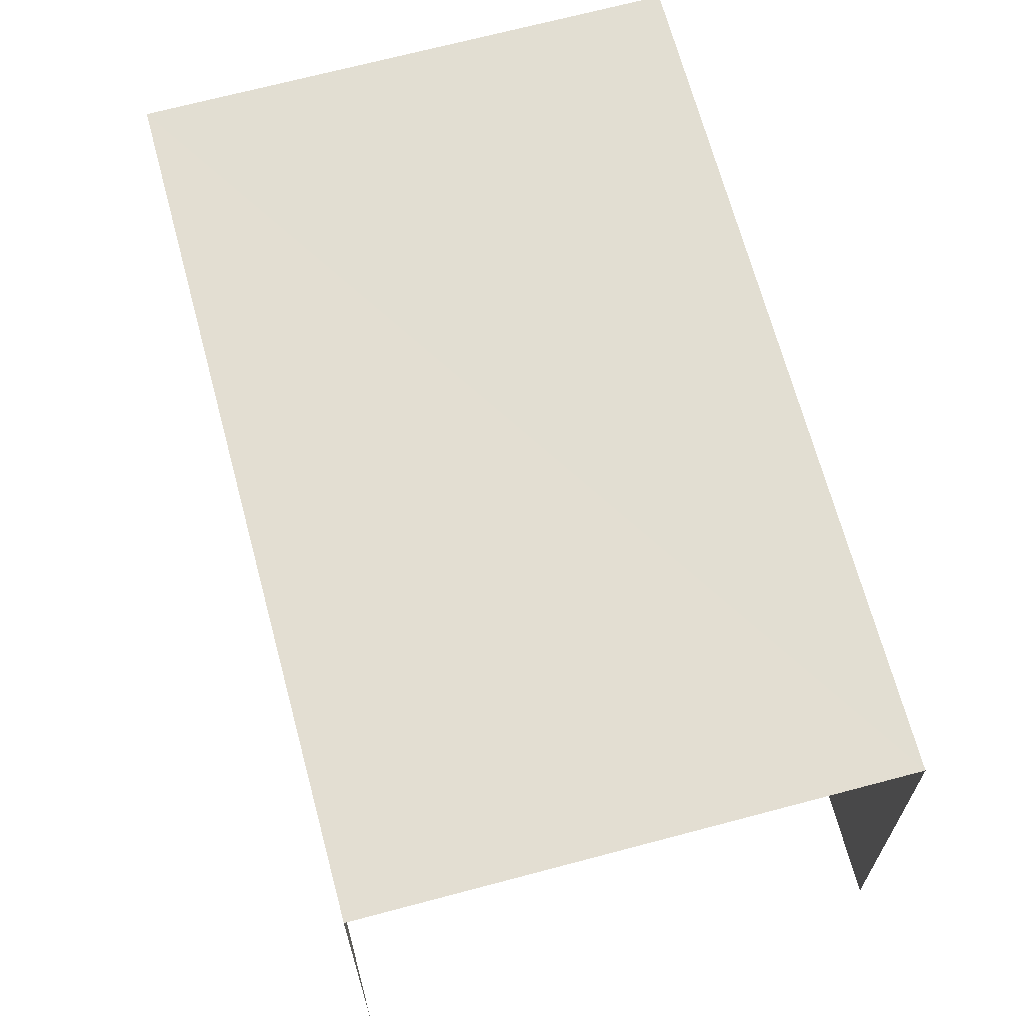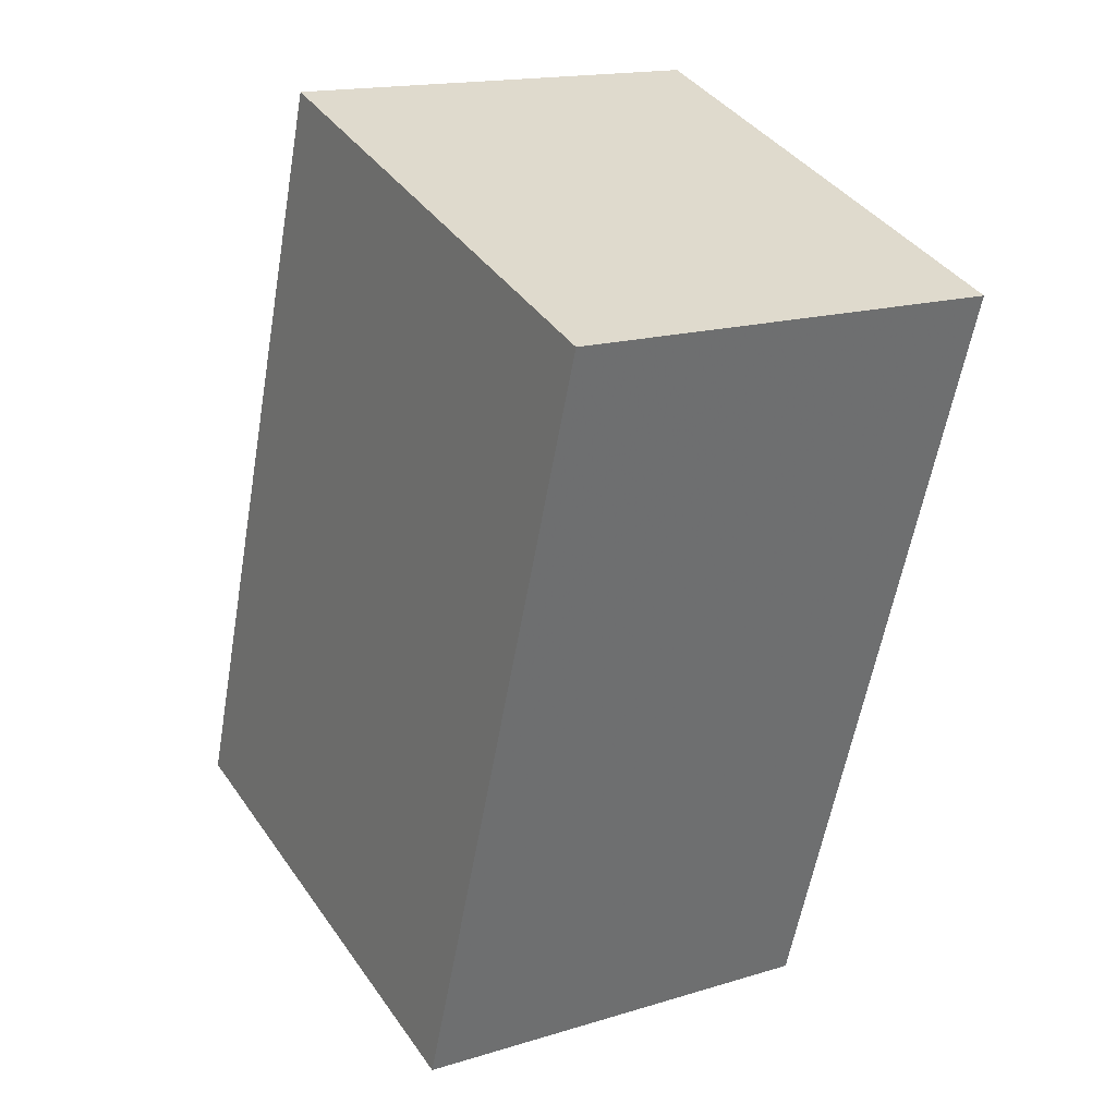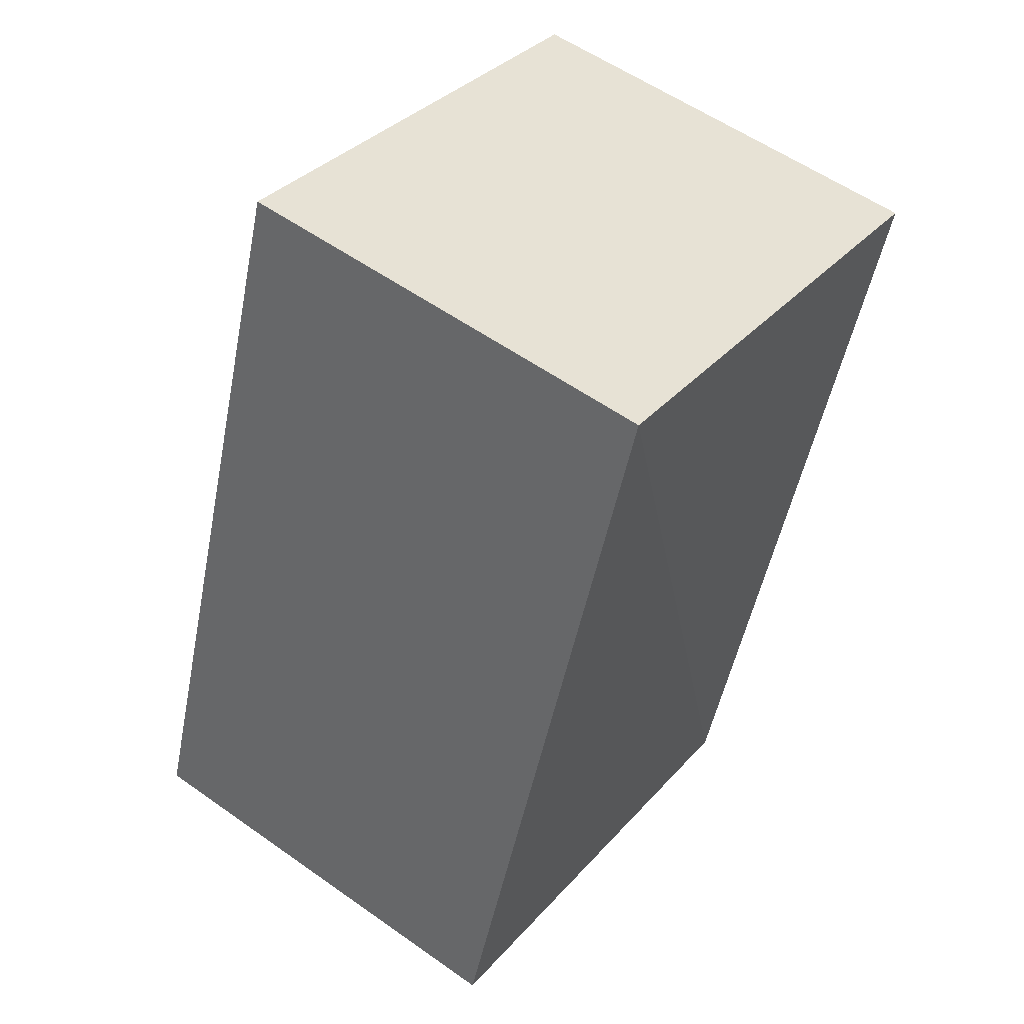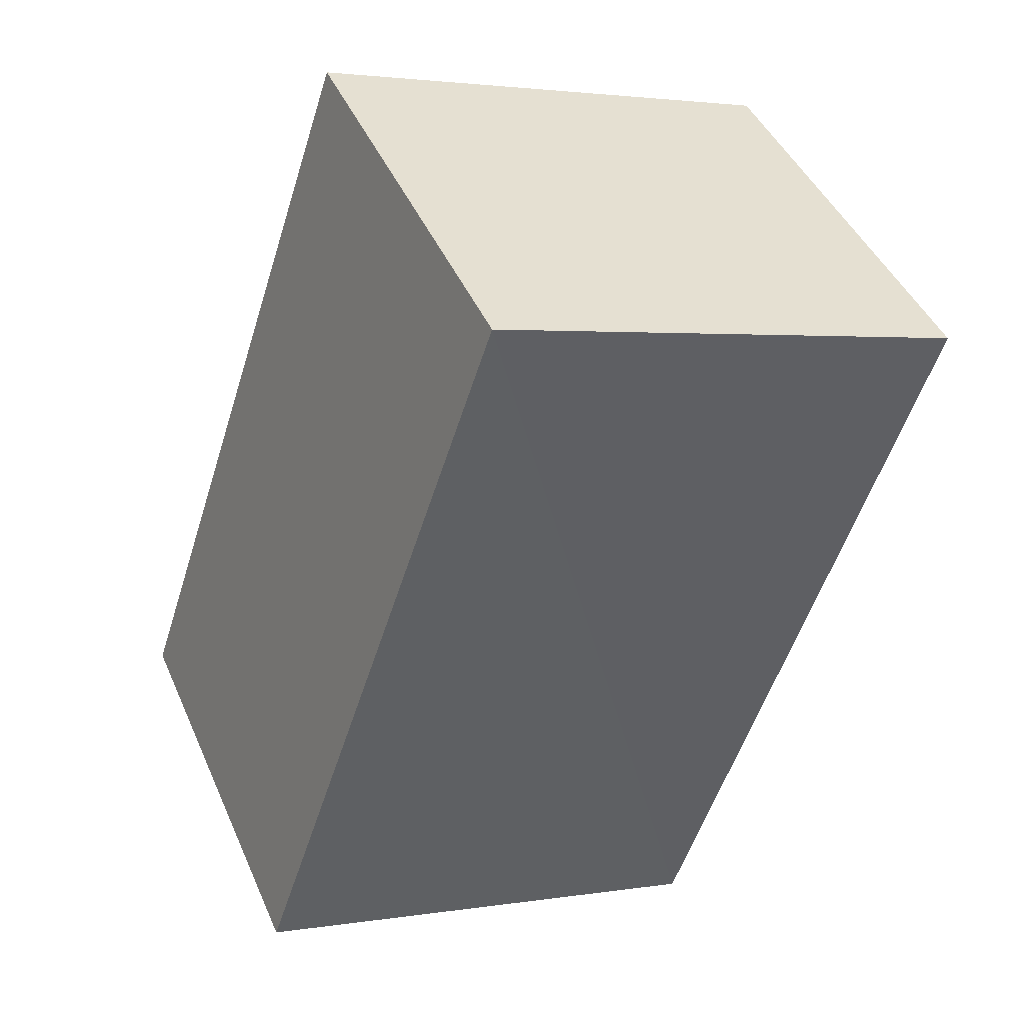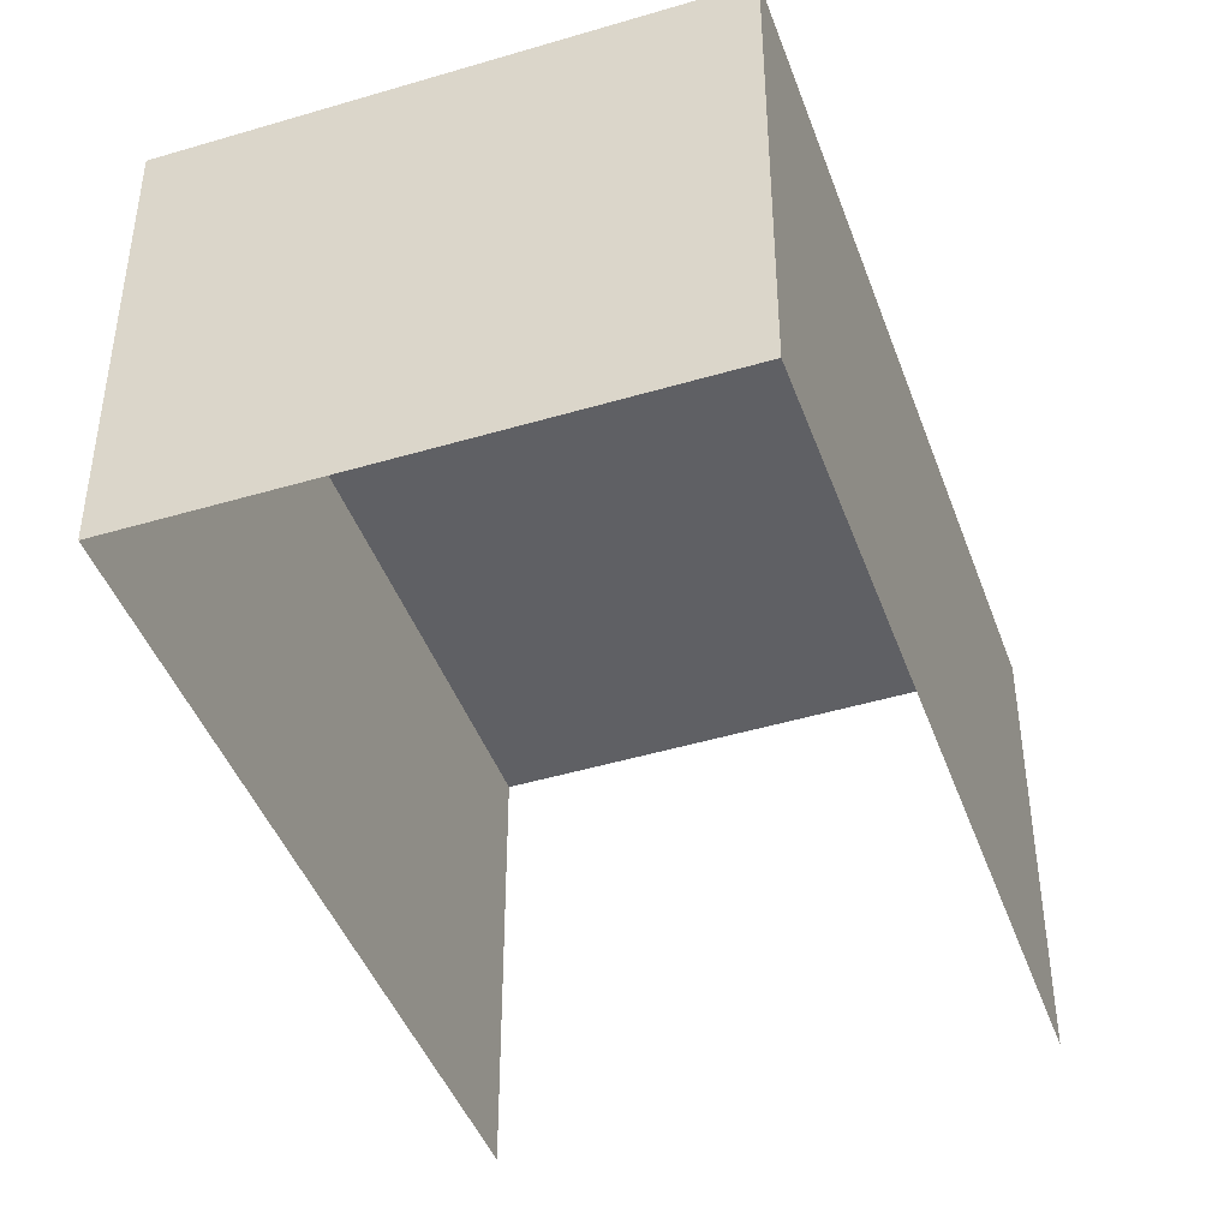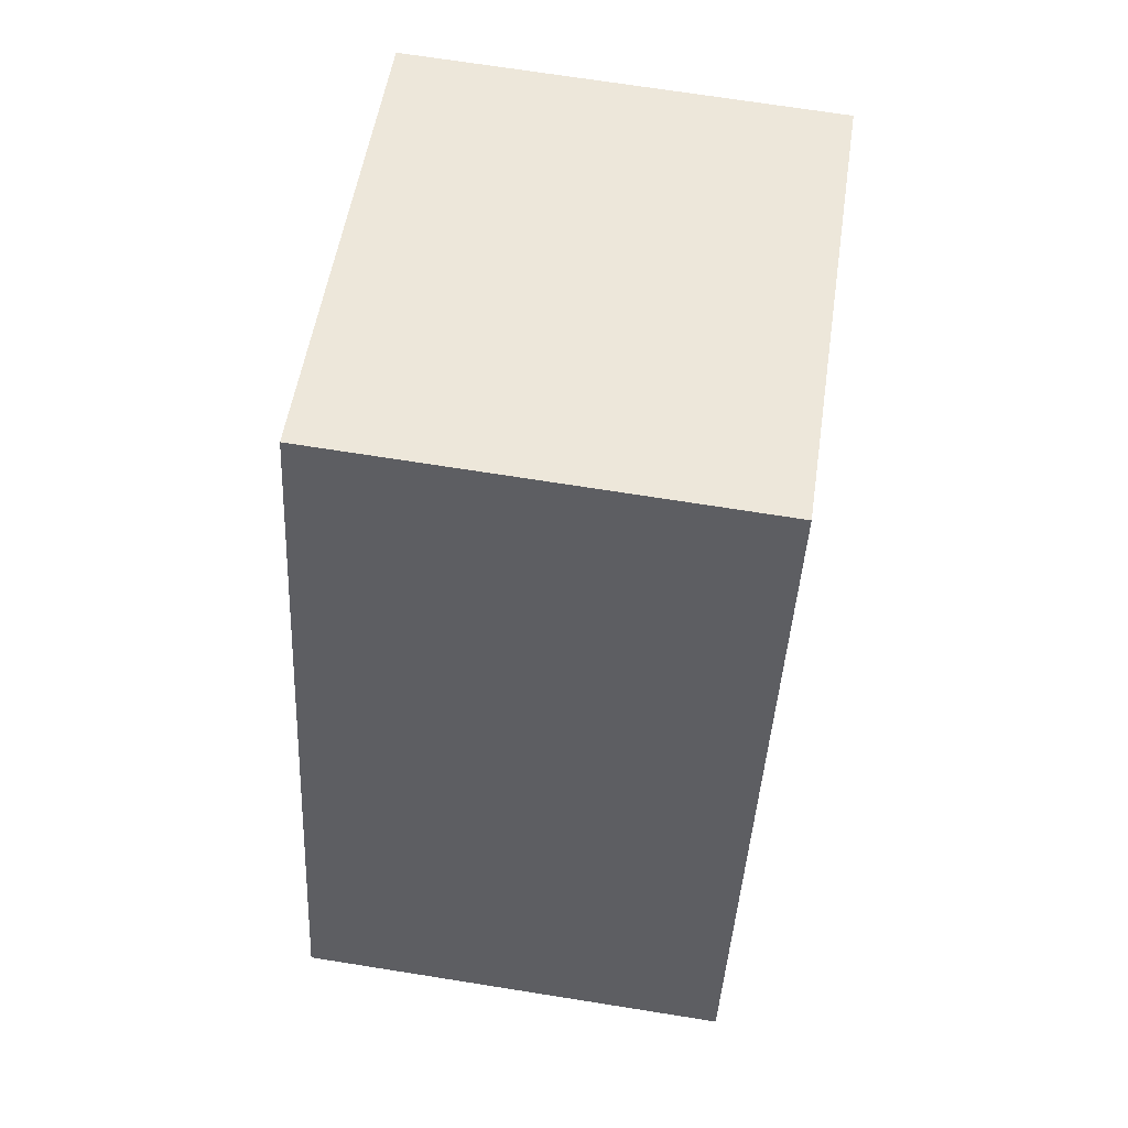
<metadata>
{"format":"obj","ext":"obj","renderer":"f3d","projection":"perspective","resolution":1024,"background":"white","views":[{"elev":67.8,"azim":-33.7,"up":"+Z"},{"elev":16.4,"azim":57.7,"up":"+Y"},{"elev":56.0,"azim":-53.7,"up":"+Y"},{"elev":44.4,"azim":-22.5,"up":"+Y"},{"elev":-44.2,"azim":-179.4,"up":"+Z"},{"elev":68.7,"azim":-81.4,"up":"+Y"}]}
</metadata>
<code>
v -2.236e+05 -1.282e+05 15.18
v -2.236e+05 -1.282e+05 15.18
v -2.236e+05 -1.282e+05 15.18
v -2.236e+05 -1.282e+05 15.18
v -2.236e+05 -1.282e+05 17.33
v -2.236e+05 -1.282e+05 17.33
v -2.236e+05 -1.282e+05 17.33
v -2.236e+05 -1.282e+05 17.33
f 1 2 3
f 4 1 3
f 8 2 1
f 5 8 1
f 5 6 7
f 8 5 7
f 6 4 3
f 7 6 3
f 5 1 4
f 6 5 4
f 8 3 2
f 8 7 3

</code>
